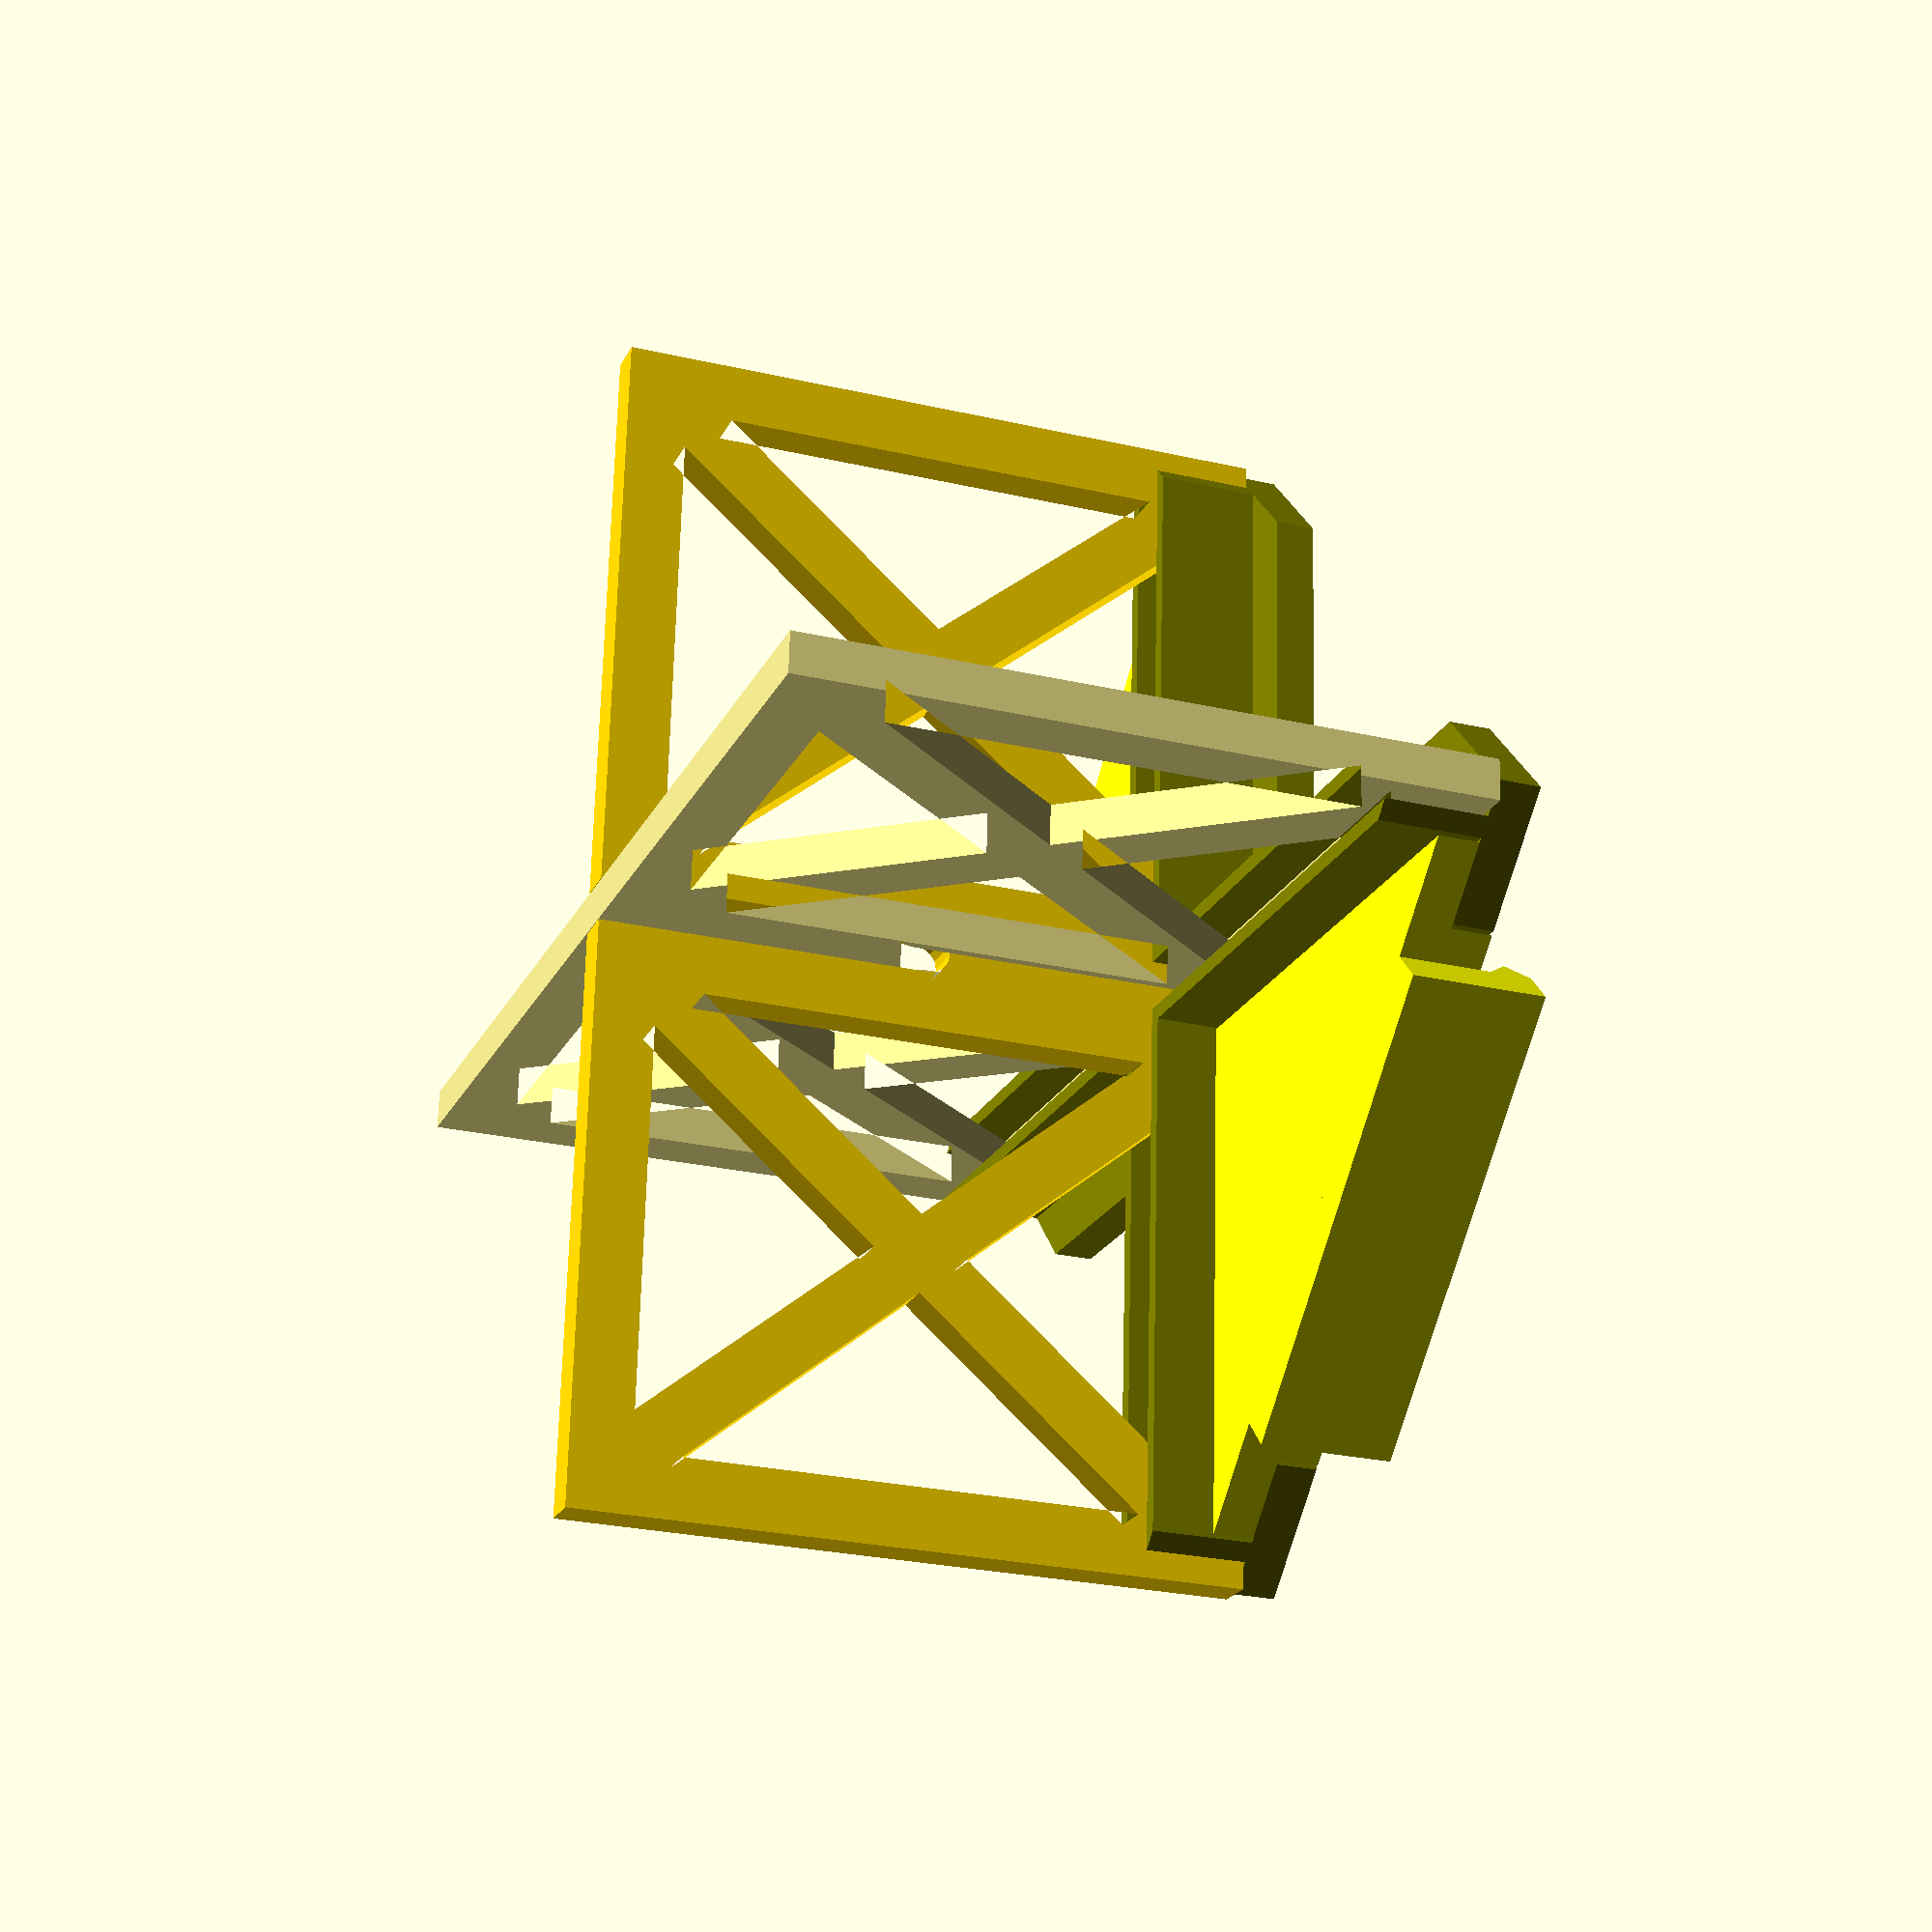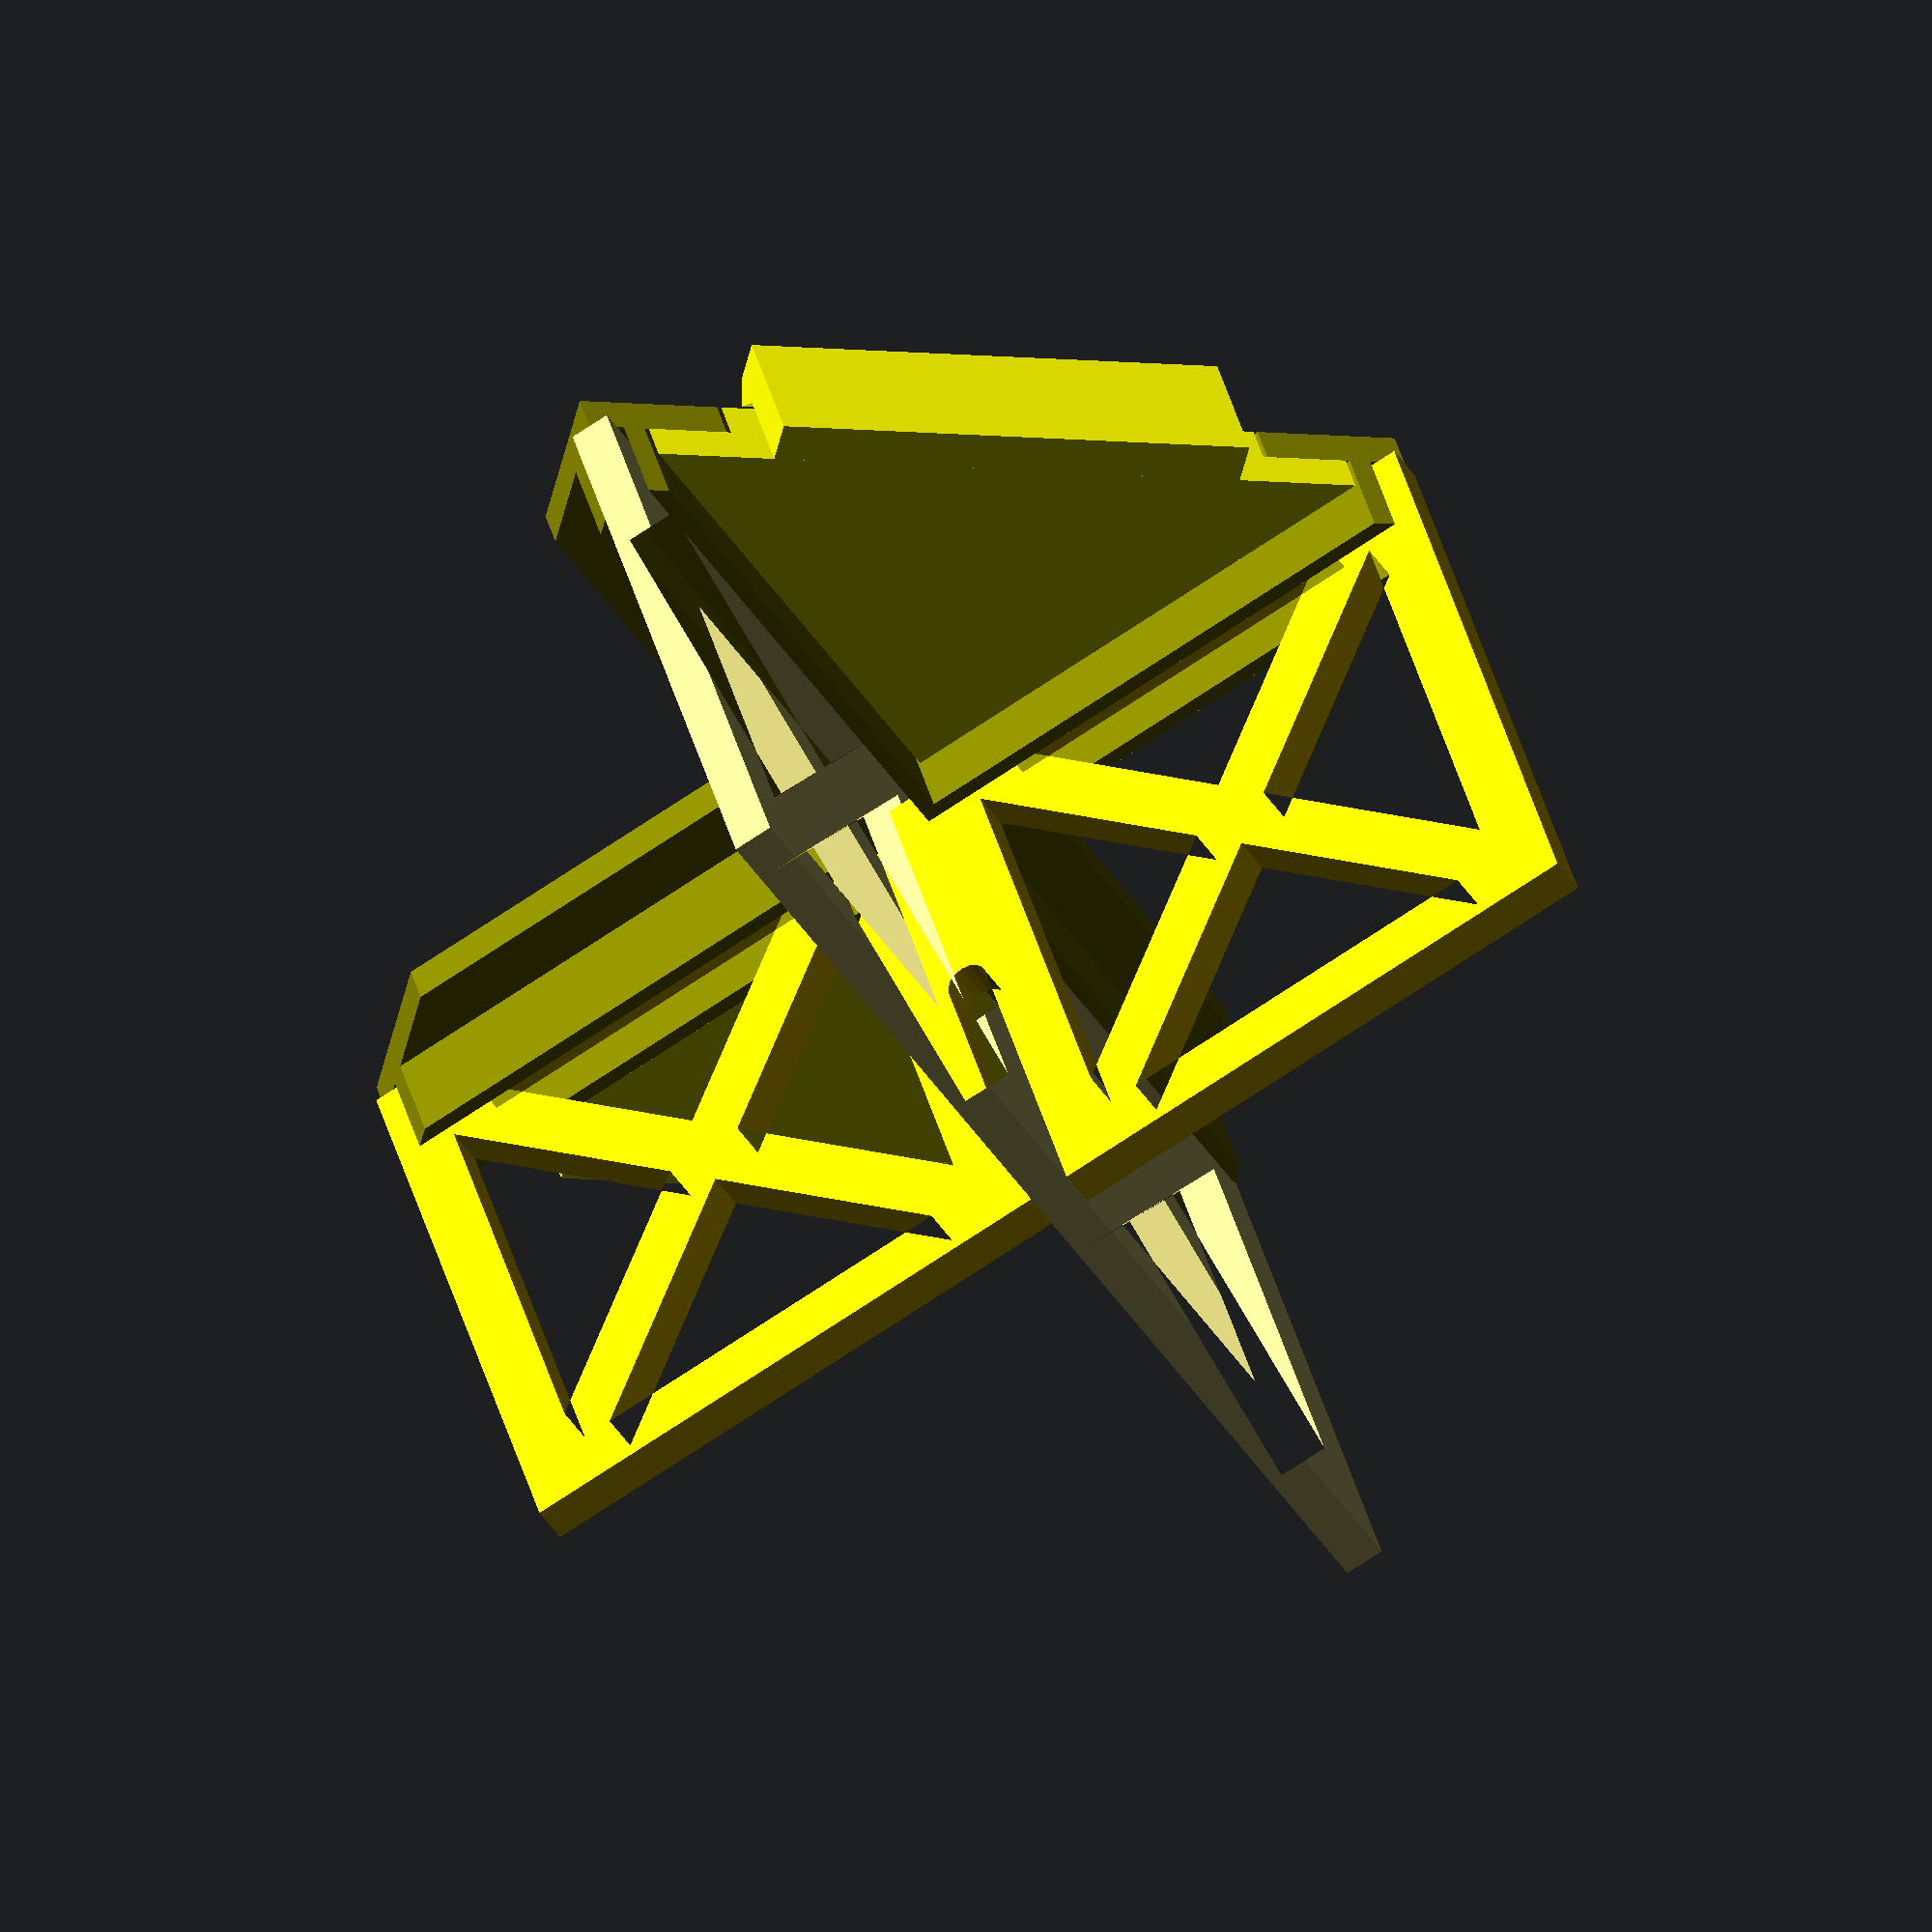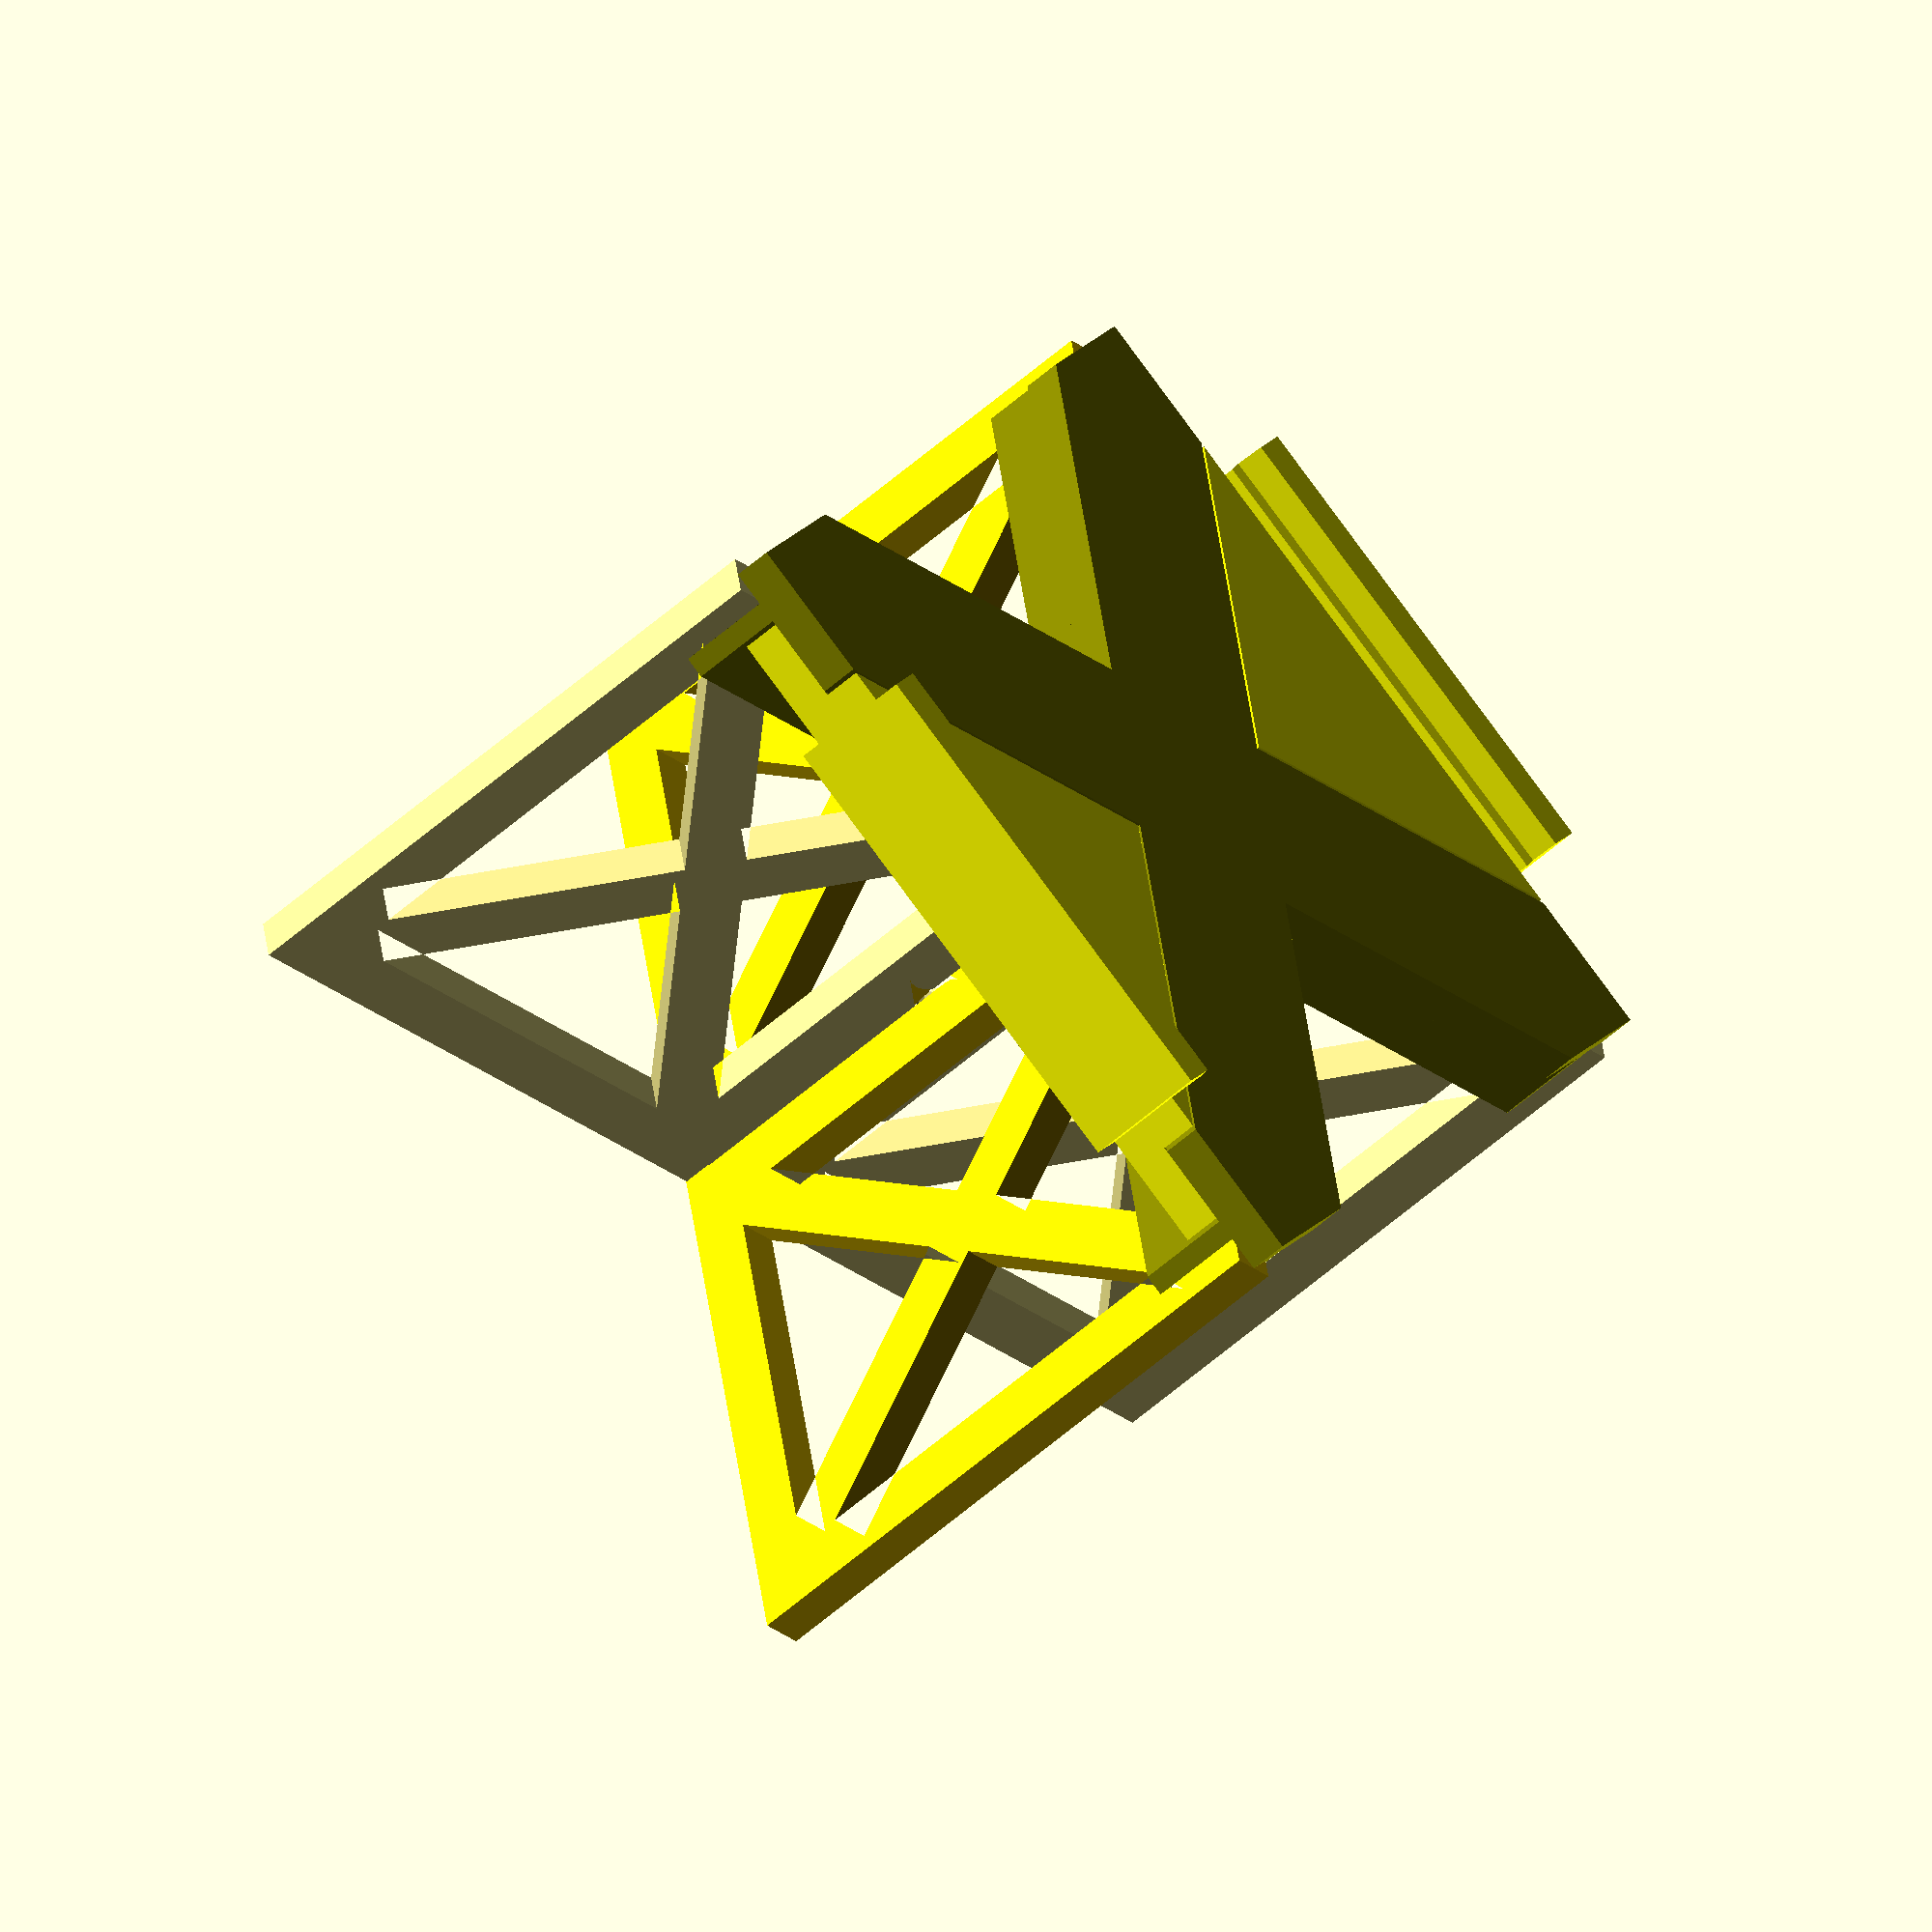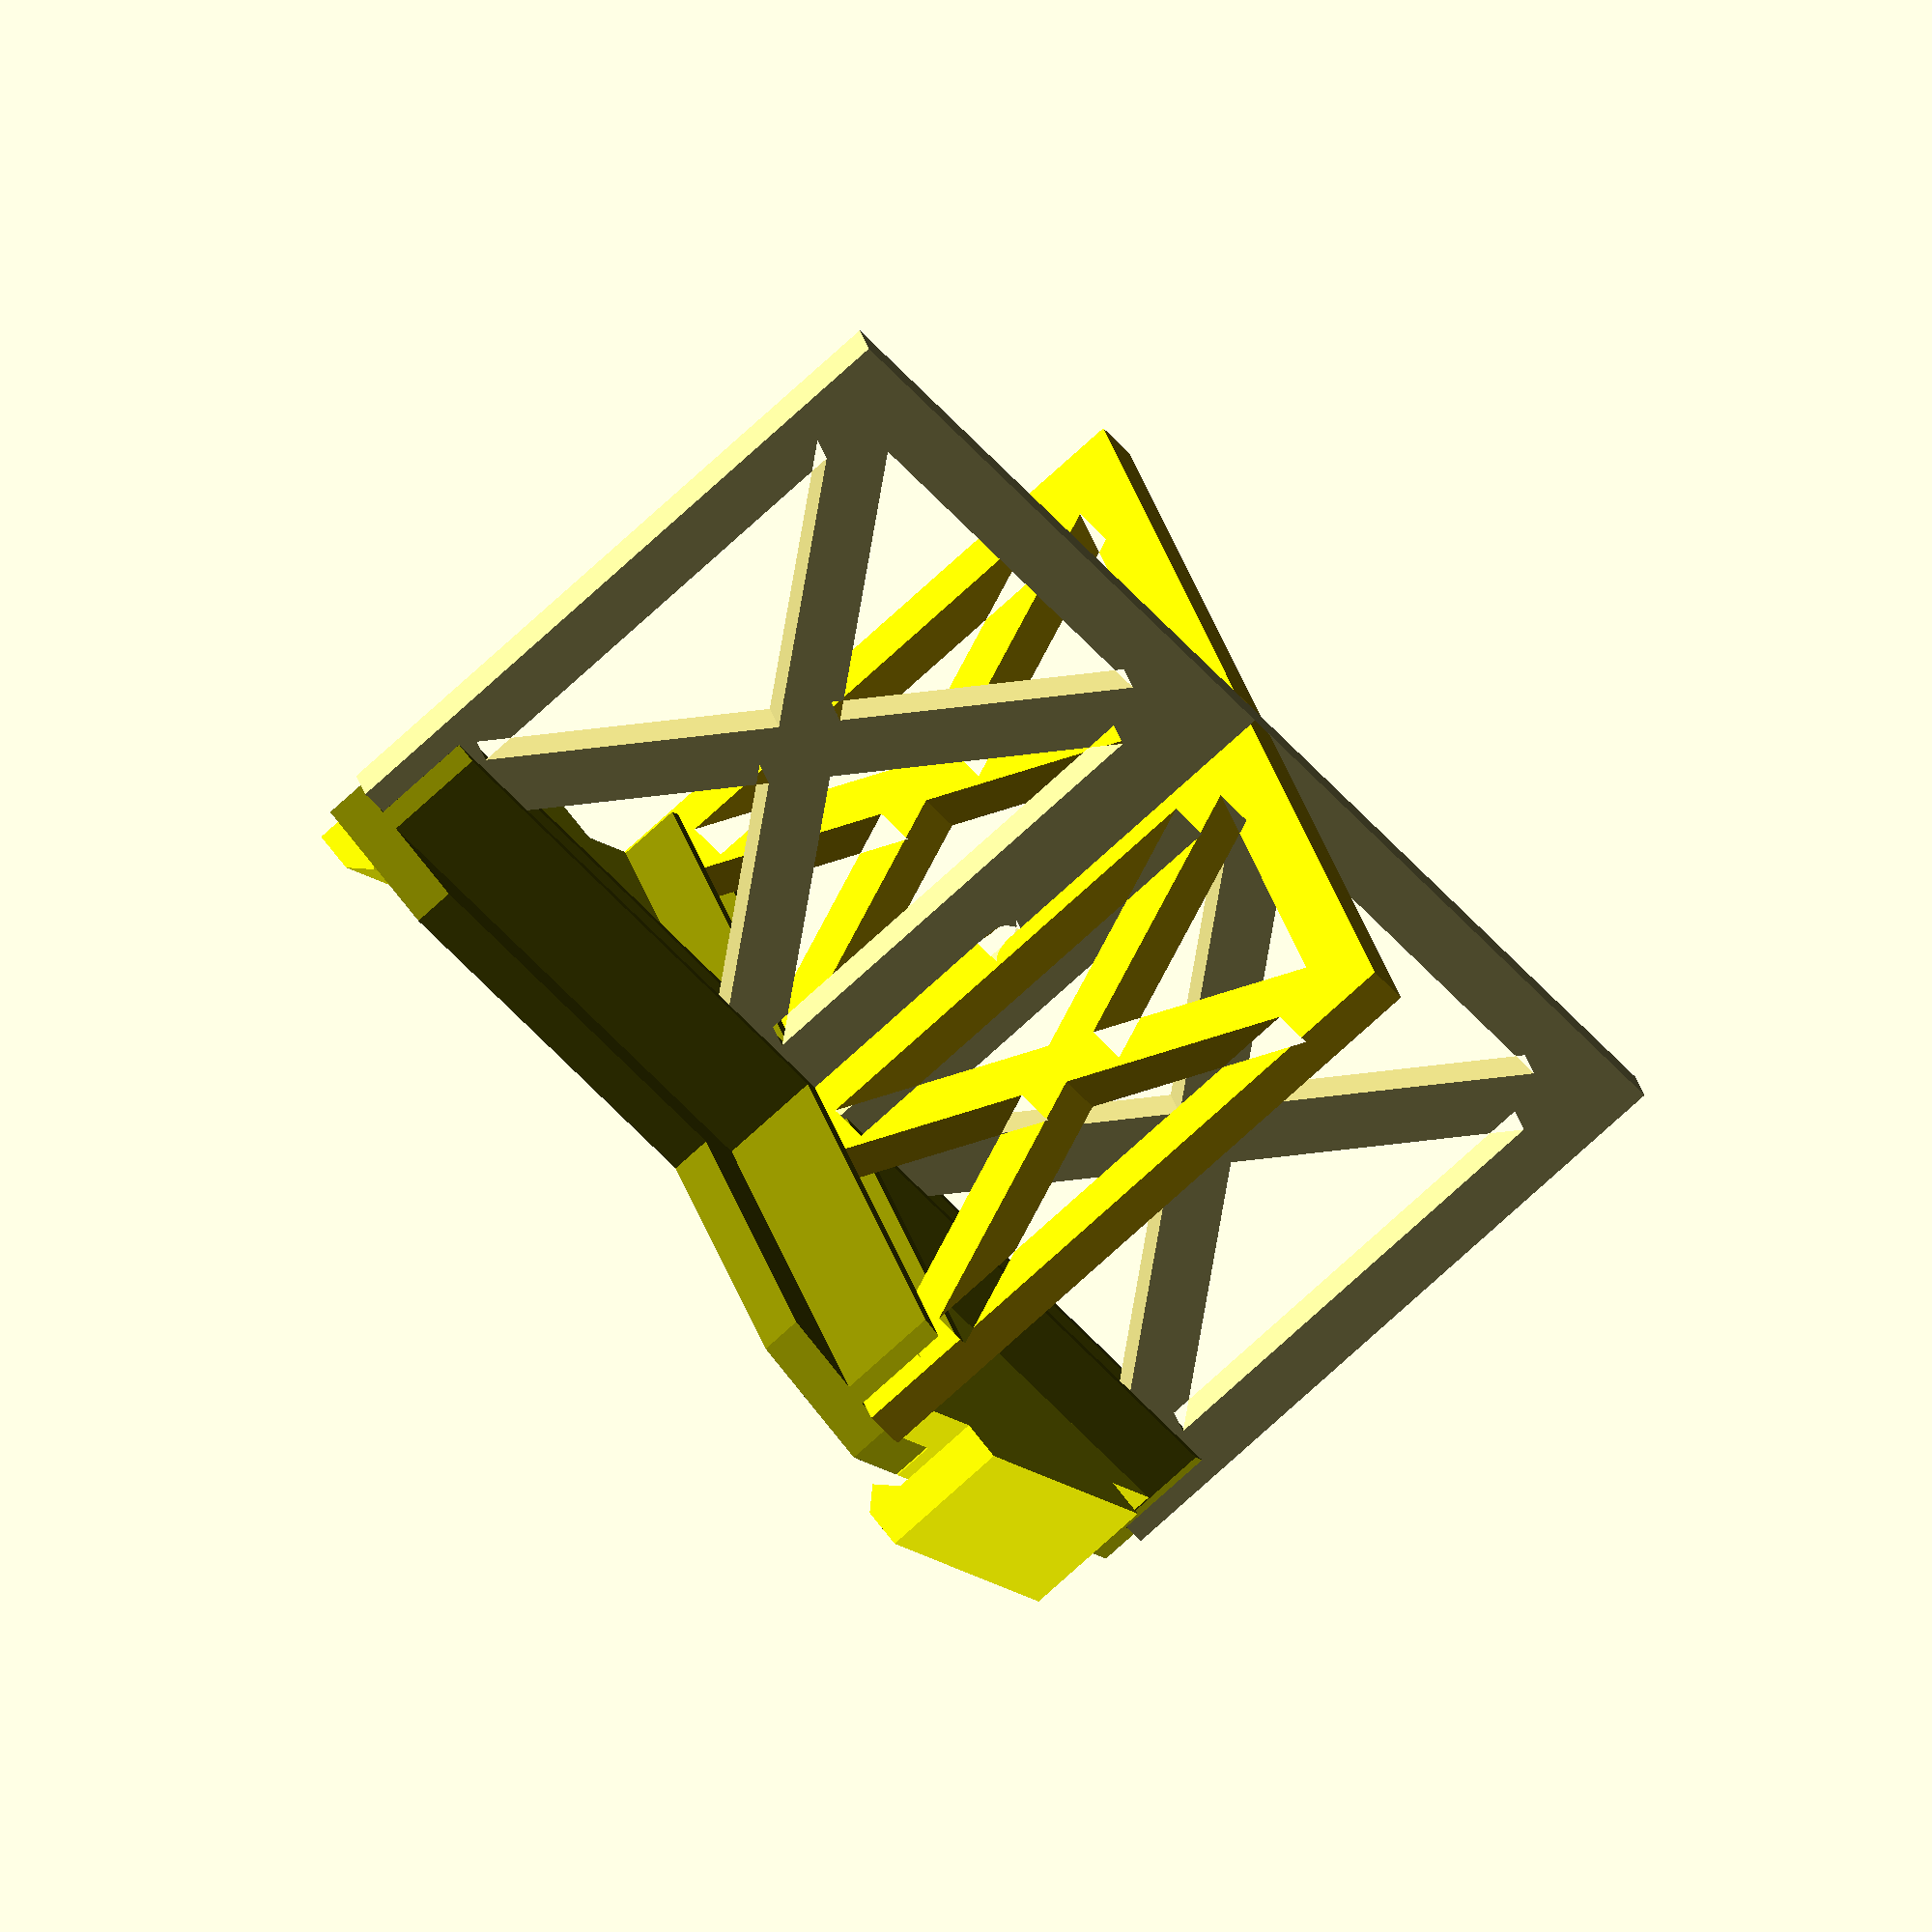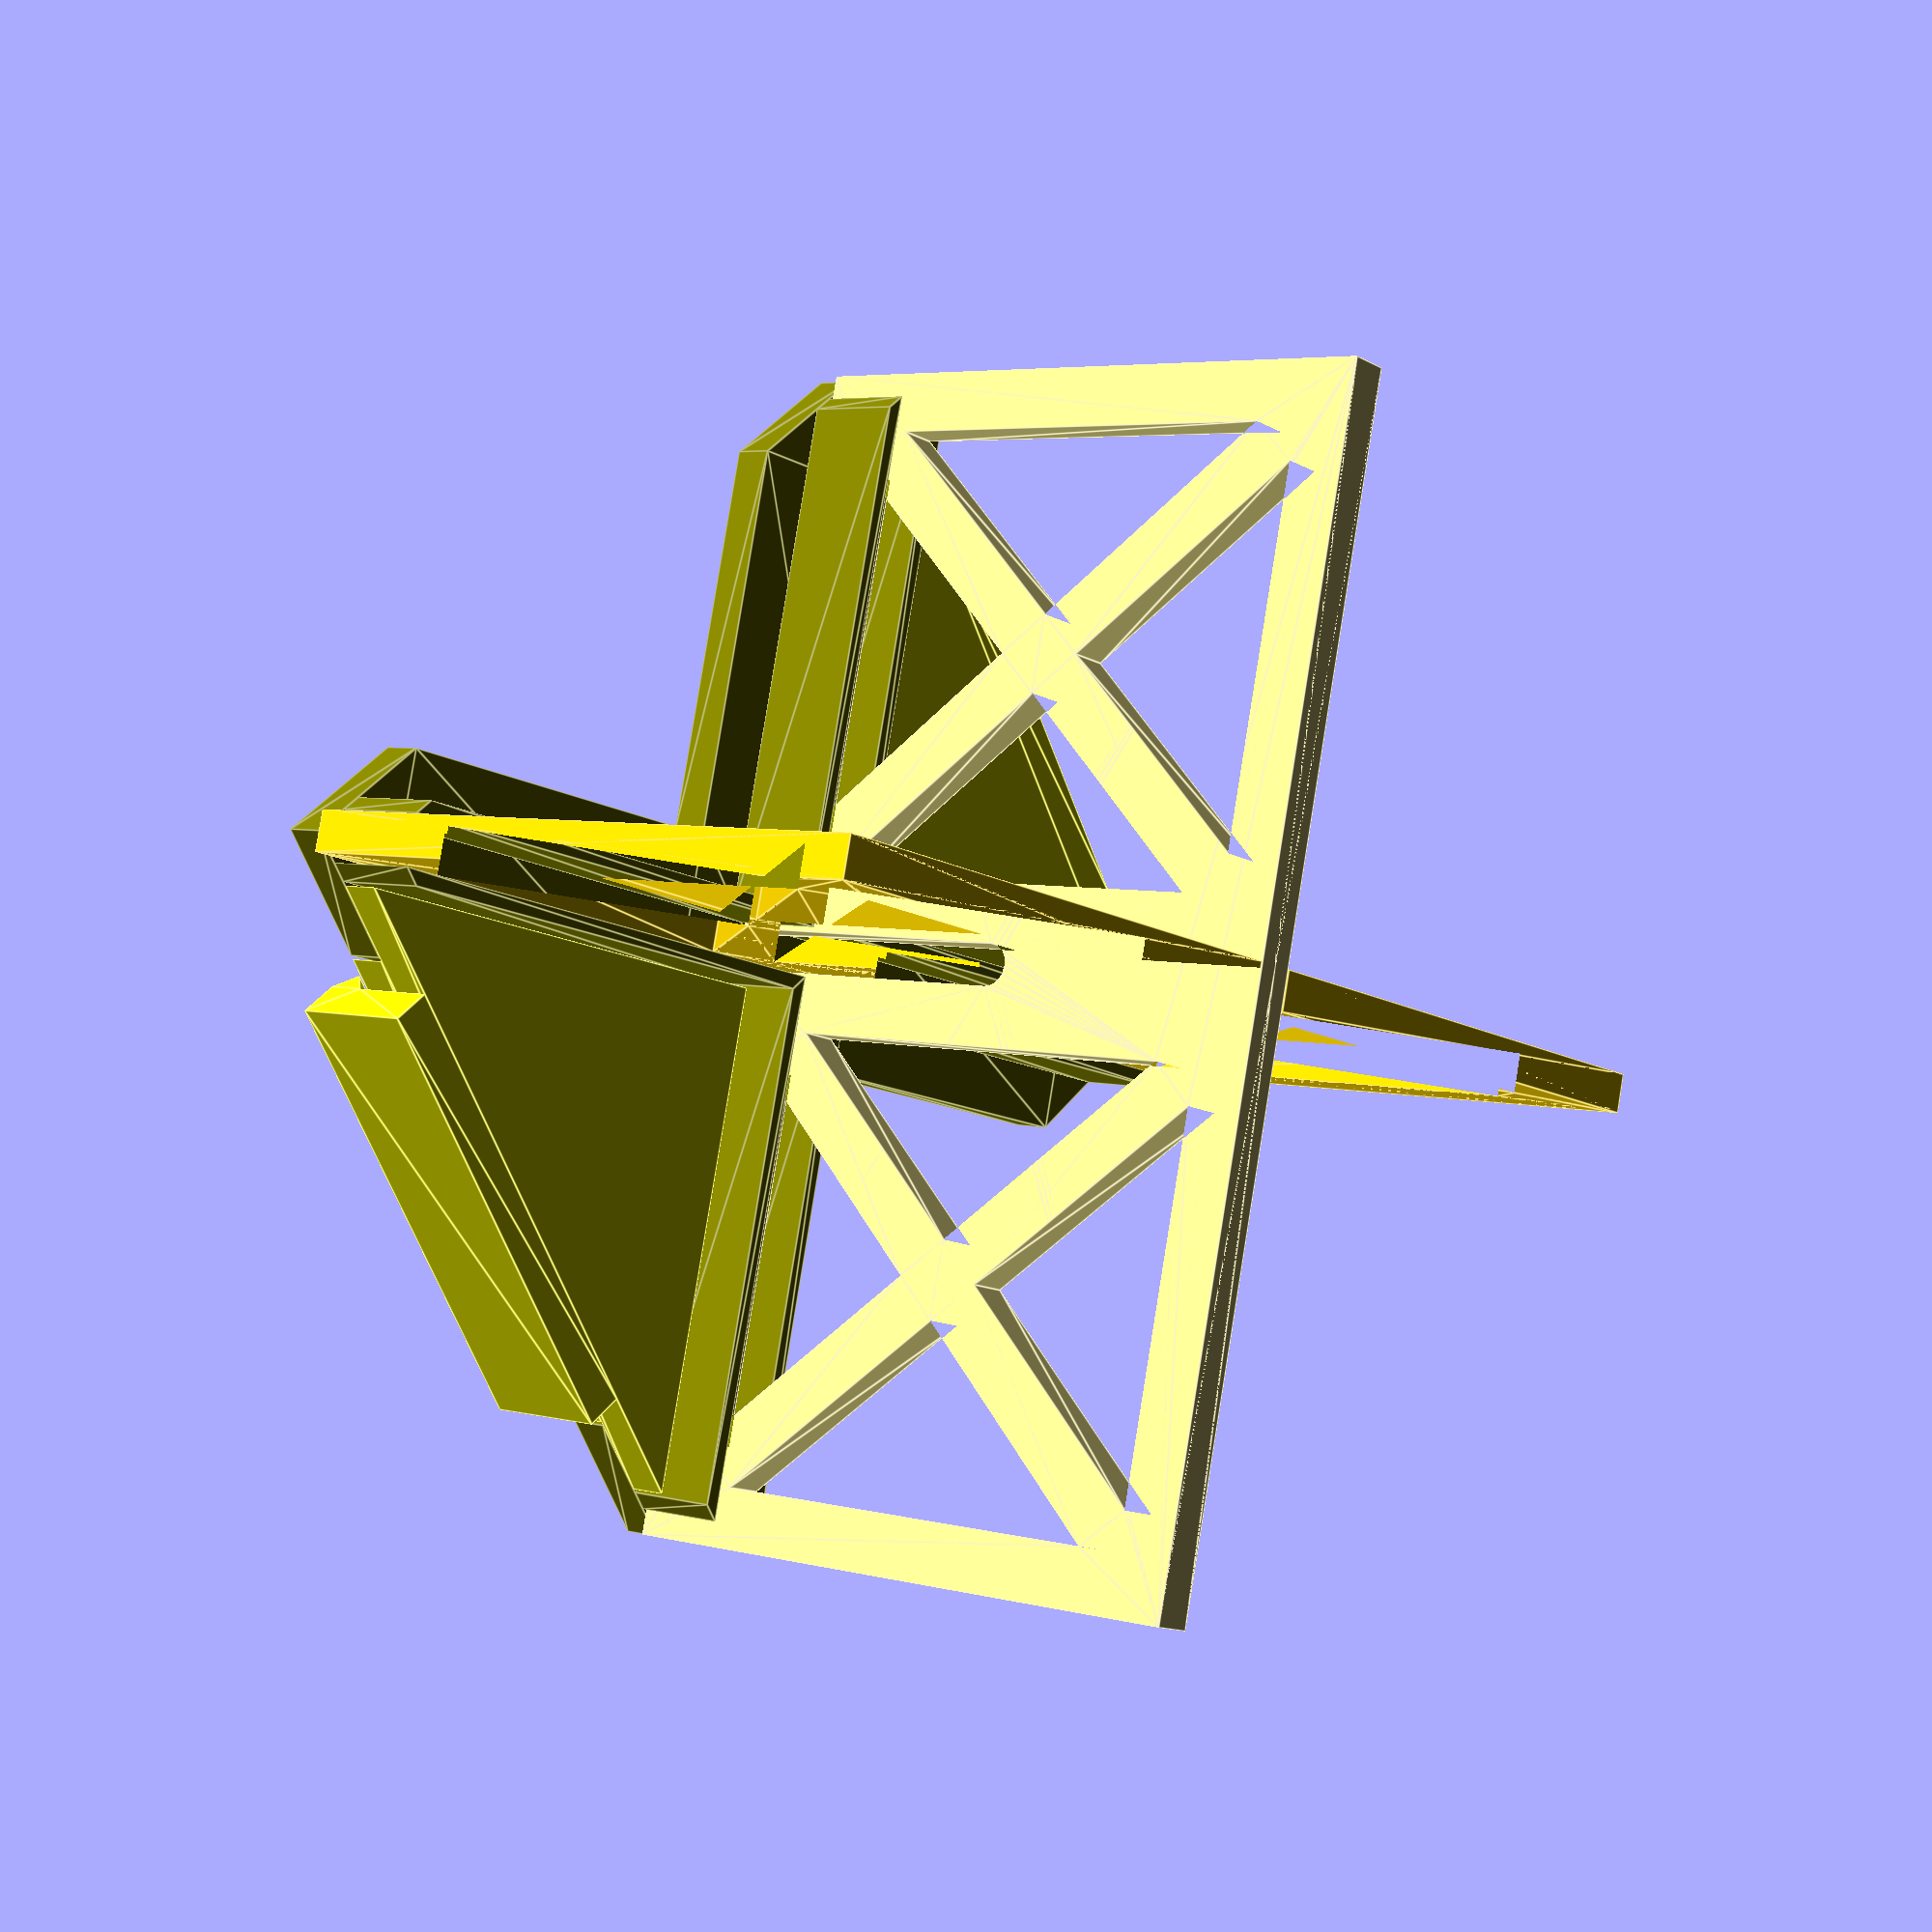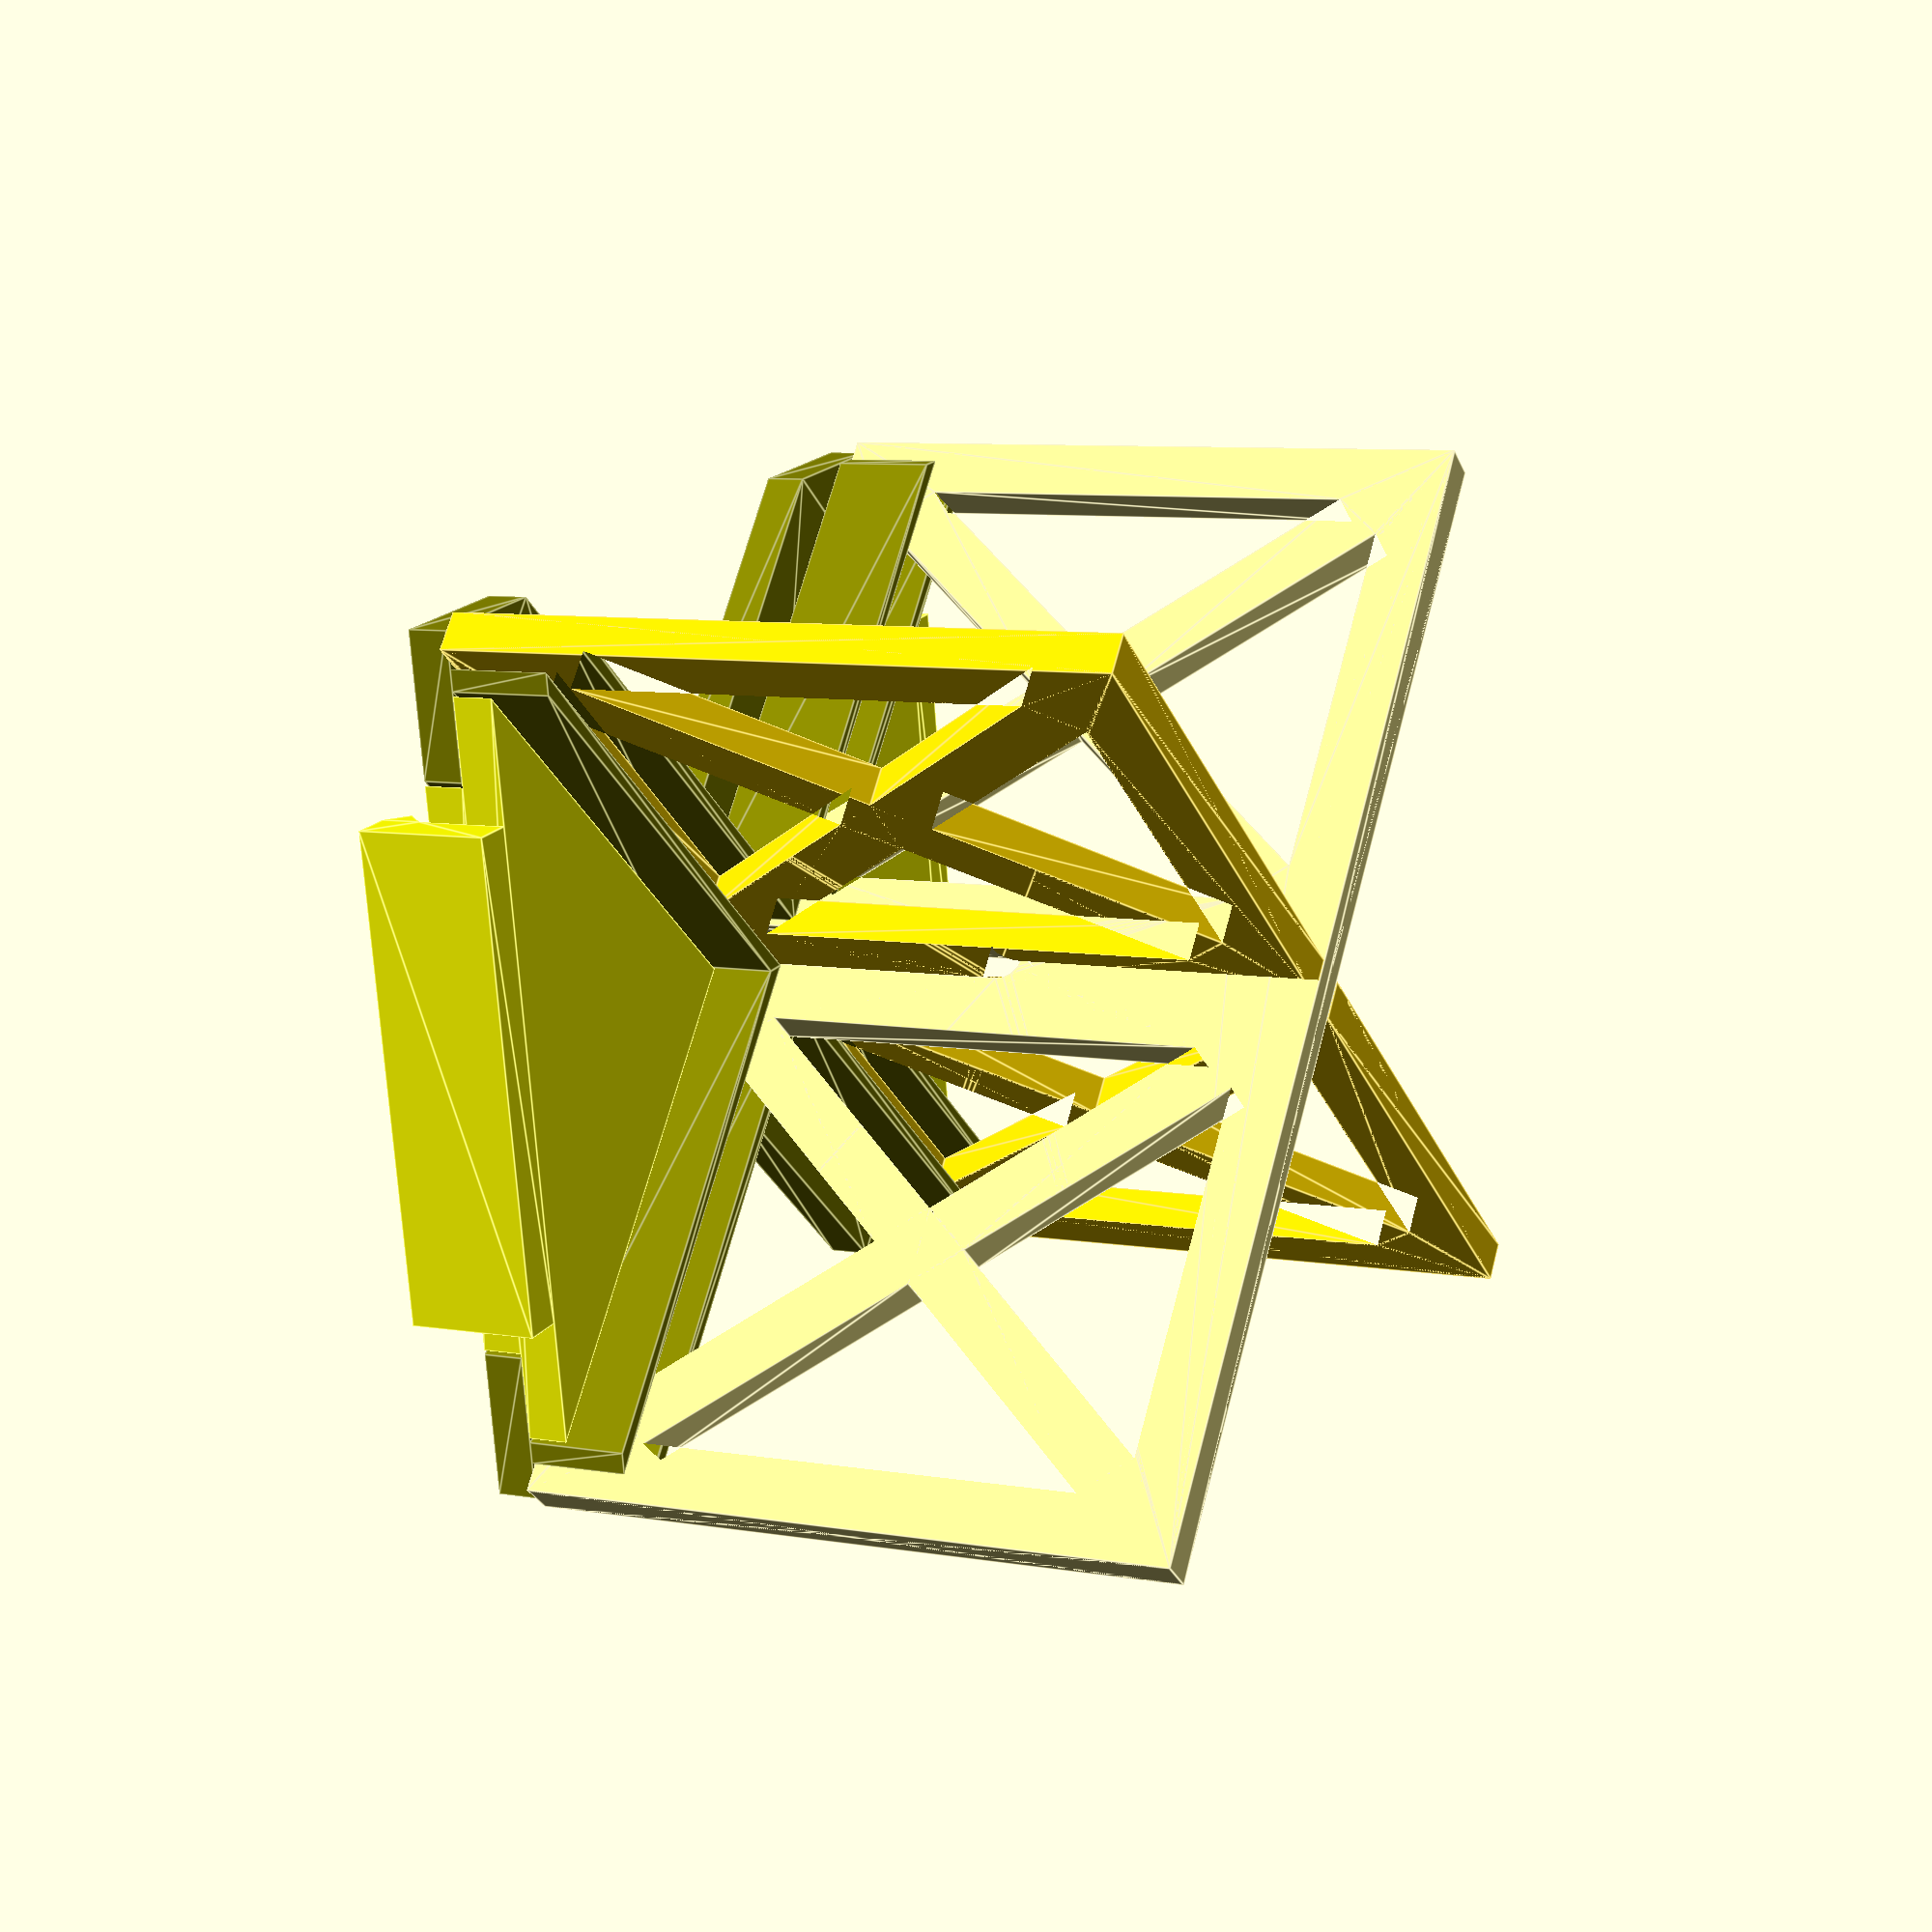
<openscad>
$fn = $preview? 16: 64;

stage_height = 35;
stage_width = 42;
stage_length = stage_width;
stage_thickness = 2;
stage_leg_socket_height = 5;
stage_leg_socket_thickness = 1;
stage_flange_height = 2;
leg_height = stage_height - stage_thickness;
leg_width = sqrt(stage_width ^ 2 + stage_length ^ 2);
leg_thickness = 2;
leg_frame_width = 3;
leg_brace_width = 3;
center_hole_length = 2;
rail_fence_height = 2;
rail_fence_radius = 1;

module leg() {
  module half() {
    hole_width = (leg_width - leg_thickness) / 2 - 2 * leg_frame_width;
    hole_height = leg_height - 2 * leg_frame_width;
    hole_center = [- leg_thickness / 2 - leg_frame_width - hole_width / 2, 0];
    module brace() {
      brace_length = sqrt(hole_width ^ 2 + hole_height ^ 2);
      square([leg_brace_width, brace_length], center = true);
    }
    linear_extrude(leg_thickness) {
      difference() {
        square([leg_width, leg_height], center = true);
        translate([0, leg_height / 4]) square([leg_thickness + 0.1, leg_height / 2], center = true);
        circle(d = leg_thickness + 0.1);
        translate(hole_center) square([hole_width, leg_height - 2 * leg_frame_width], center = true);
      }
      translate(hole_center) rotate(atan2(hole_width, hole_height)) brace();
      translate(hole_center) rotate(atan2(- hole_width, hole_height)) brace();
    }
  }
  intersection() { half(); mirror([1, 0, 0]) half(); }
}

module lower_stage() {
  linear_extrude(stage_thickness)
    intersection() { square([stage_width, stage_length], center = true);
      union() {
        rotate([0, 0, 45]) square([leg_width, 10], center = true);
        rotate([0, 0, 135]) square([leg_width, 10], center = true);
      }
    }
  module leg_socket() {
    linear_extrude(stage_leg_socket_height)
      intersection() {
        difference() {
          union() {
            rotate([0, 0, 45]) square([leg_width, leg_thickness + 2 * stage_leg_socket_thickness], center = true);
            rotate([0, 0, 135]) square([leg_width, leg_thickness + 2 * stage_leg_socket_thickness], center = true);
          }
          rotate([0, 0, 45]) square([leg_width, leg_thickness + 0.5], center = true);
          rotate([0, 0, 135]) square([leg_width, leg_thickness + 0.5], center = true);
        }
        square([stage_width, stage_length], center = true);
      }
  }
  translate([0, 0, stage_thickness]) leg_socket();
}

module upper_stage() {
  allowance = 0.3;
  linear_extrude(stage_flange_height)
    difference() {
      square([stage_width, stage_length], center = true);
      rotate([0, 0, 45]) square([leg_width, leg_thickness + 2 * stage_leg_socket_thickness + allowance], center = true);
      rotate([0, 0, 135]) square([leg_width, leg_thickness + 2 * stage_leg_socket_thickness + allowance], center = true);
      rotate([0, 0, 45]) square([stage_width, stage_length]);
      rotate([0, 0, 225]) square([stage_width, stage_length]);
    }
  translate([0, 0, stage_flange_height])
    linear_extrude(stage_thickness)
      difference() {
        square([stage_width, stage_length], center = true);
        rotate([0, 0, 45]) square([leg_width, 10 + allowance], center = true);
        rotate([0, 0, 135]) square([leg_width, 10 + allowance], center = true);
        rotate([0, 0, 45]) square([stage_width, stage_length]);
        rotate([0, 0, 225]) square([stage_width, stage_length]);
      }
  module rail_pin() {
    linear_extrude(rail_pin_height)
      difference() {
        circle(r = rail_pin_hole_radius + rail_pin_thickness);
        circle(r = rail_pin_hole_radius);
        square([0.5, 2 * (rail_pin_hole_radius + rail_pin_thickness)], center = true);
      }
  }
  module rail_fence() {
    // translate([0, - rail_fence_radius, 0]) cube([rail_fence_radius, 2 * rail_fence_radius, stage_thickness + stage_flange_height]);
    // cylinder(r = rail_fence_radius, h = stage_thickness + stage_flange_height + rail_fence_height);
    rotate([90, 0, 0]) linear_extrude(24, center = true) {
      translate([0, stage_thickness + stage_flange_height]) polygon([[0, 0], [2, 0], [2, 0.5] ,[3, 1.5], [2, 2.5], [0, 2.5]]);
      square([2, stage_thickness + stage_flange_height]);
    }
  }
  translate([stage_width / 2 + 2, 0]) rotate([0, 0, 180]) rail_fence();
  translate([- stage_width / 2 - 2, 0]) rail_fence();
}

module all() {
  color("khaki") rotate([90, 0, 0]) translate([0, 0, - leg_thickness / 2]) leg();
  color("gold") rotate([0, 270, 0]) rotate([0, 0, 90]) translate([0, 0, - leg_thickness / 2]) leg();
  color("olive") % translate([0, 0, leg_height / 2 + stage_thickness]) rotate([180, 0, 45]) lower_stage();
  color("yellow") translate([0, 0, leg_height / 2 - stage_thickness]) rotate([0, 0, 45]) upper_stage();
}

all();

</openscad>
<views>
elev=206.1 azim=176.0 roll=290.1 proj=p view=wireframe
elev=321.3 azim=301.0 roll=166.1 proj=o view=solid
elev=48.3 azim=169.0 roll=316.0 proj=o view=wireframe
elev=77.4 azim=19.3 roll=132.2 proj=o view=wireframe
elev=355.6 azim=76.0 roll=131.3 proj=p view=edges
elev=352.3 azim=234.4 roll=115.8 proj=p view=edges
</views>
